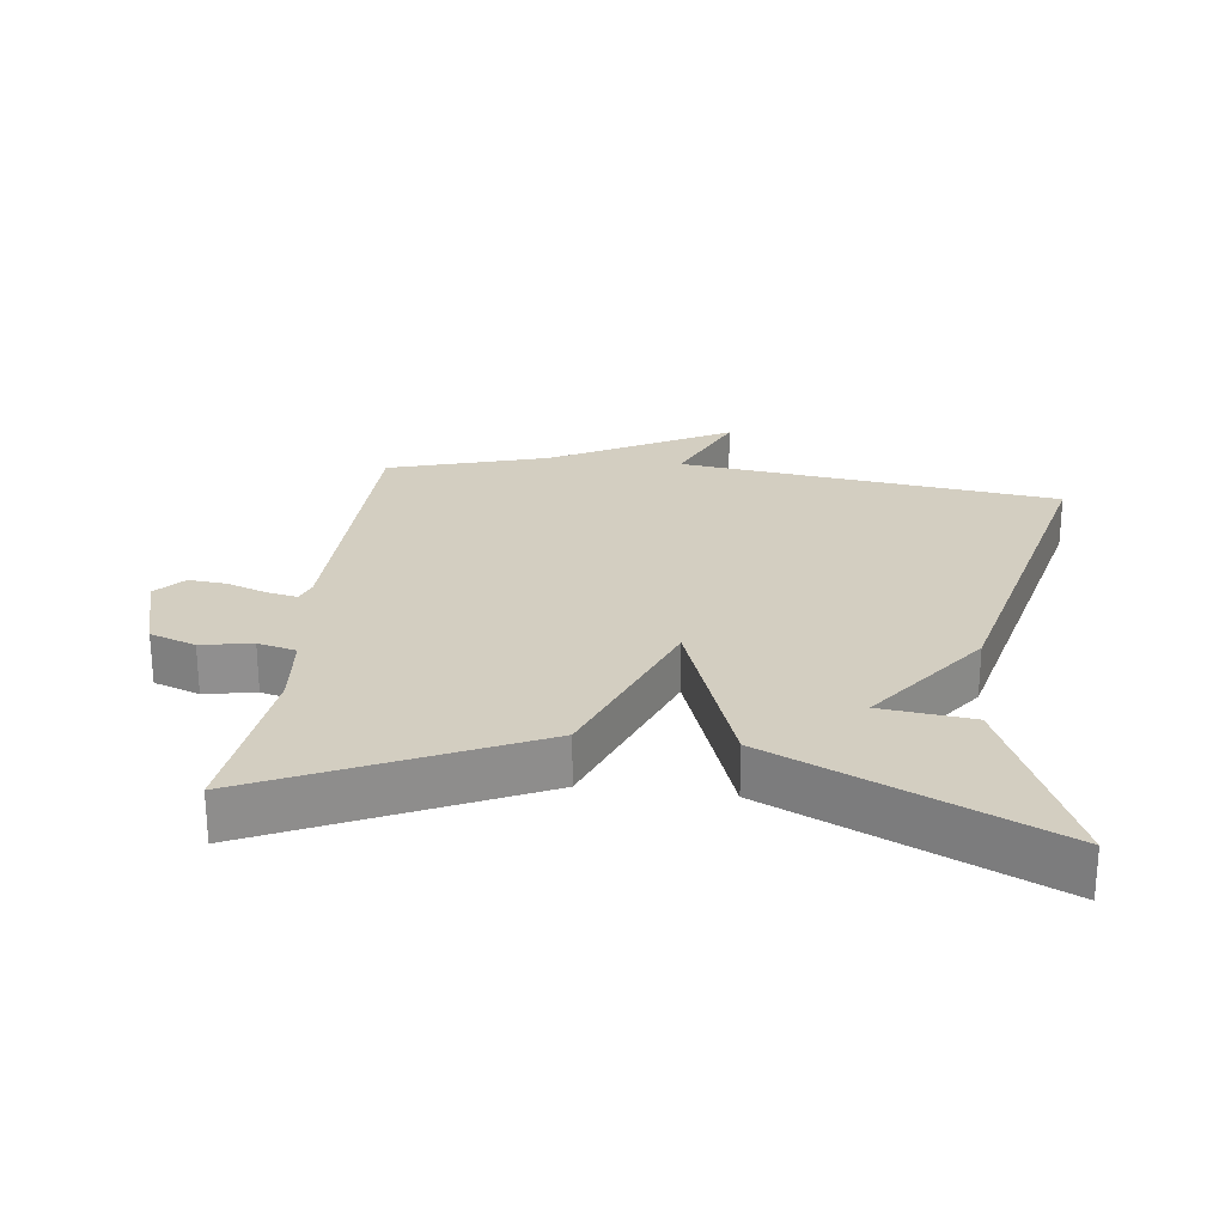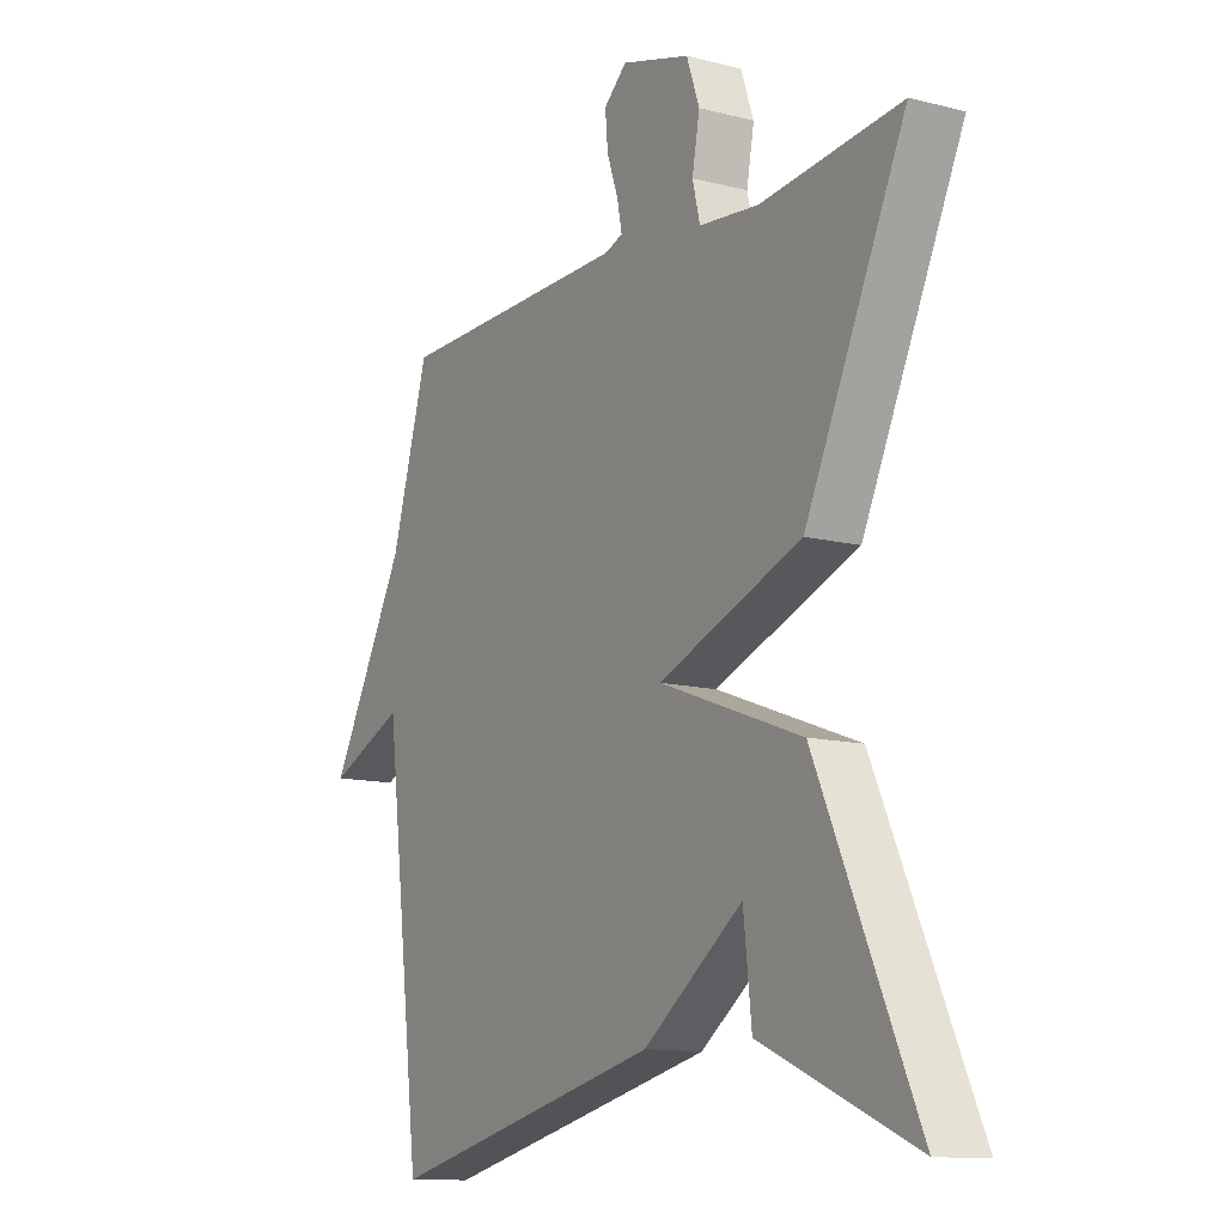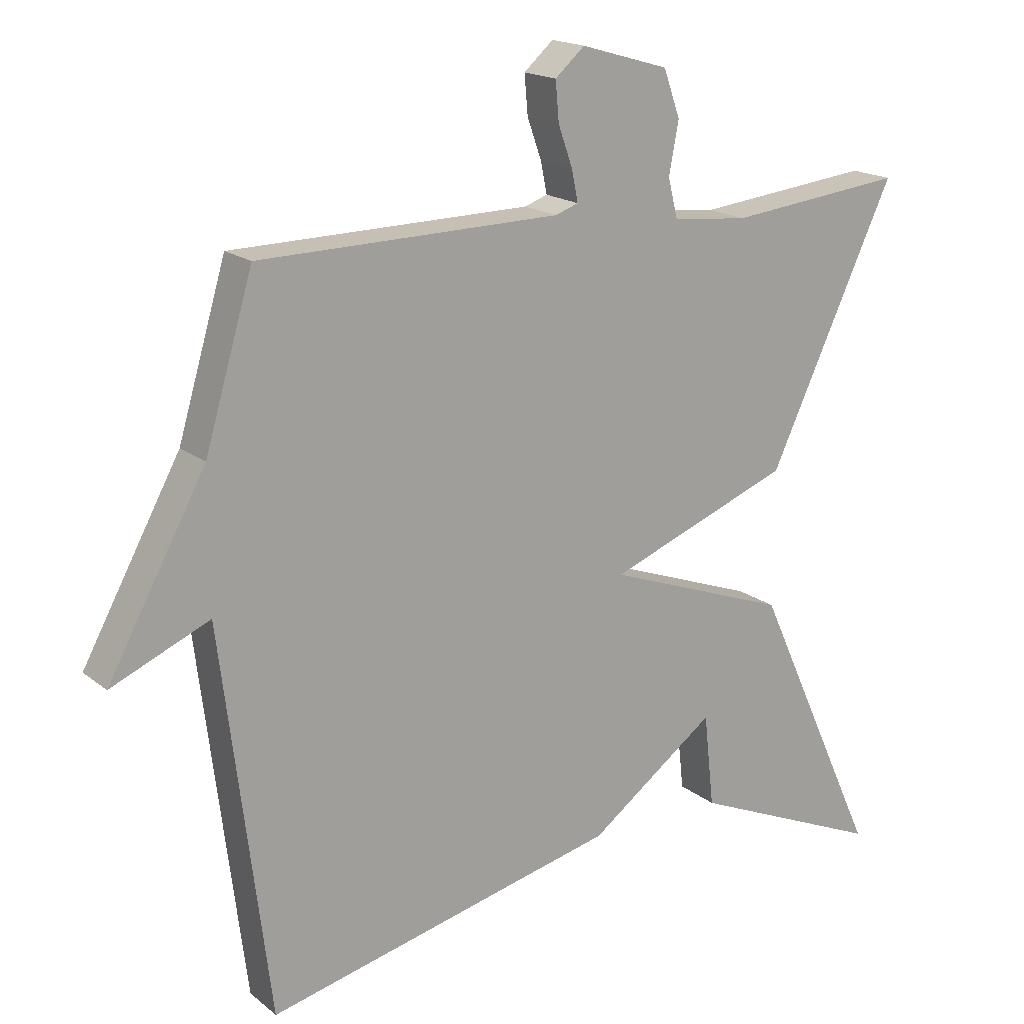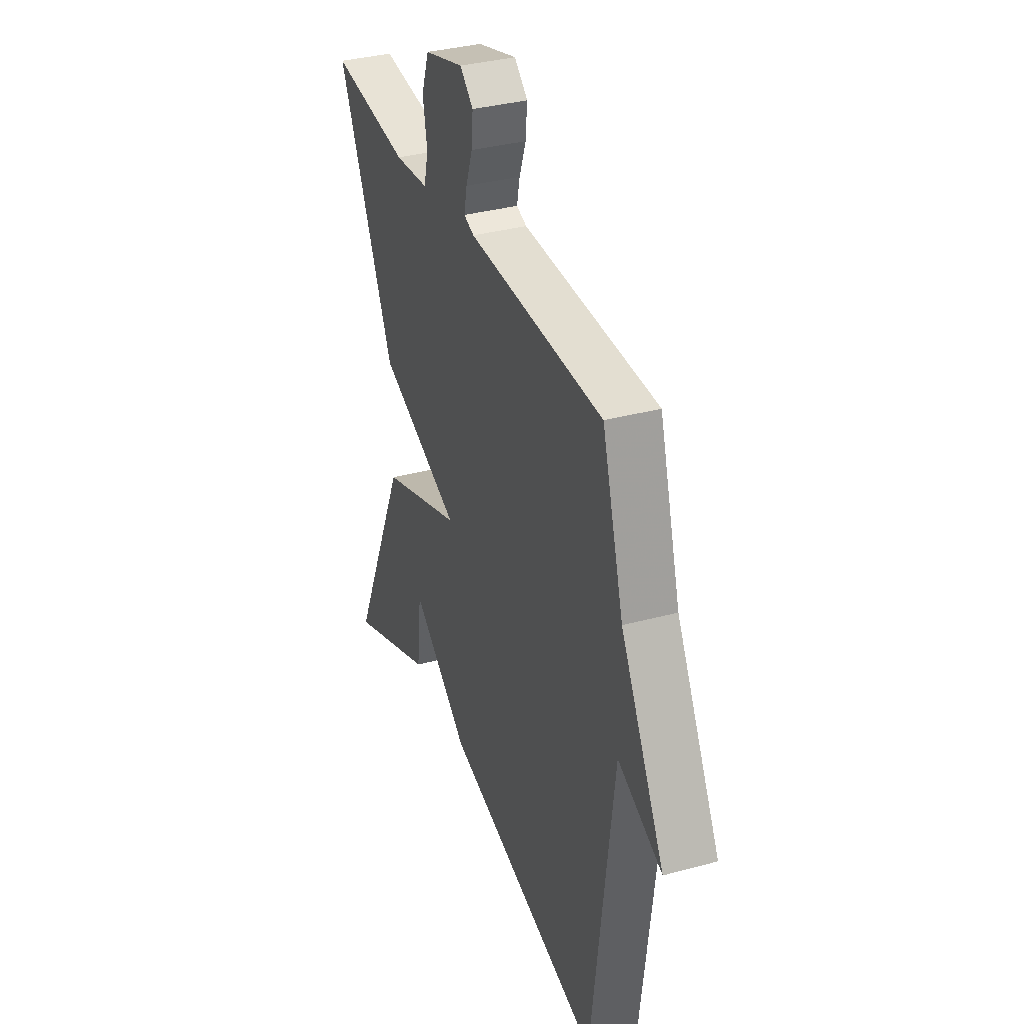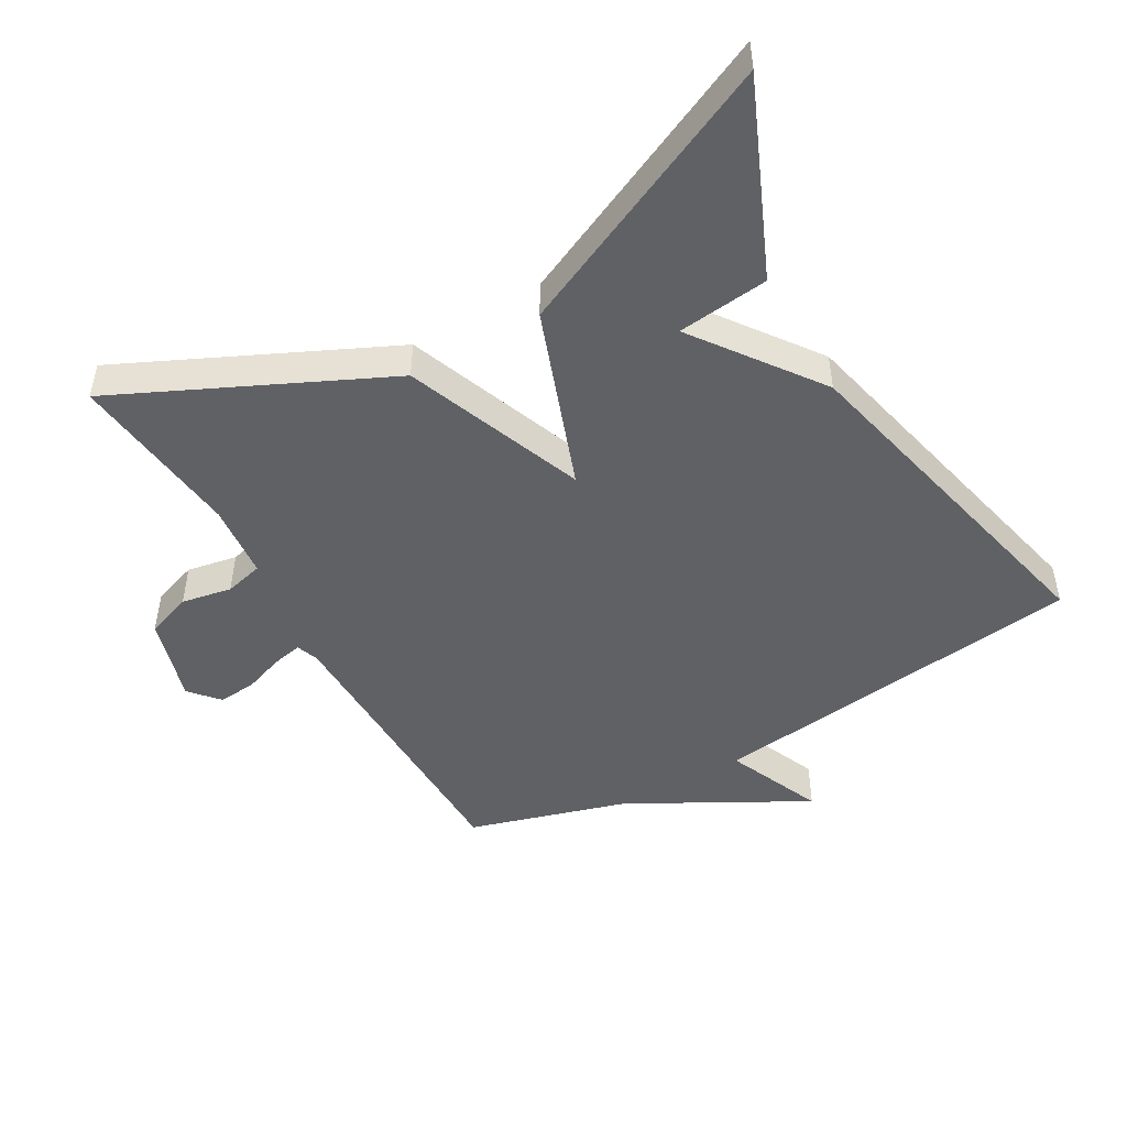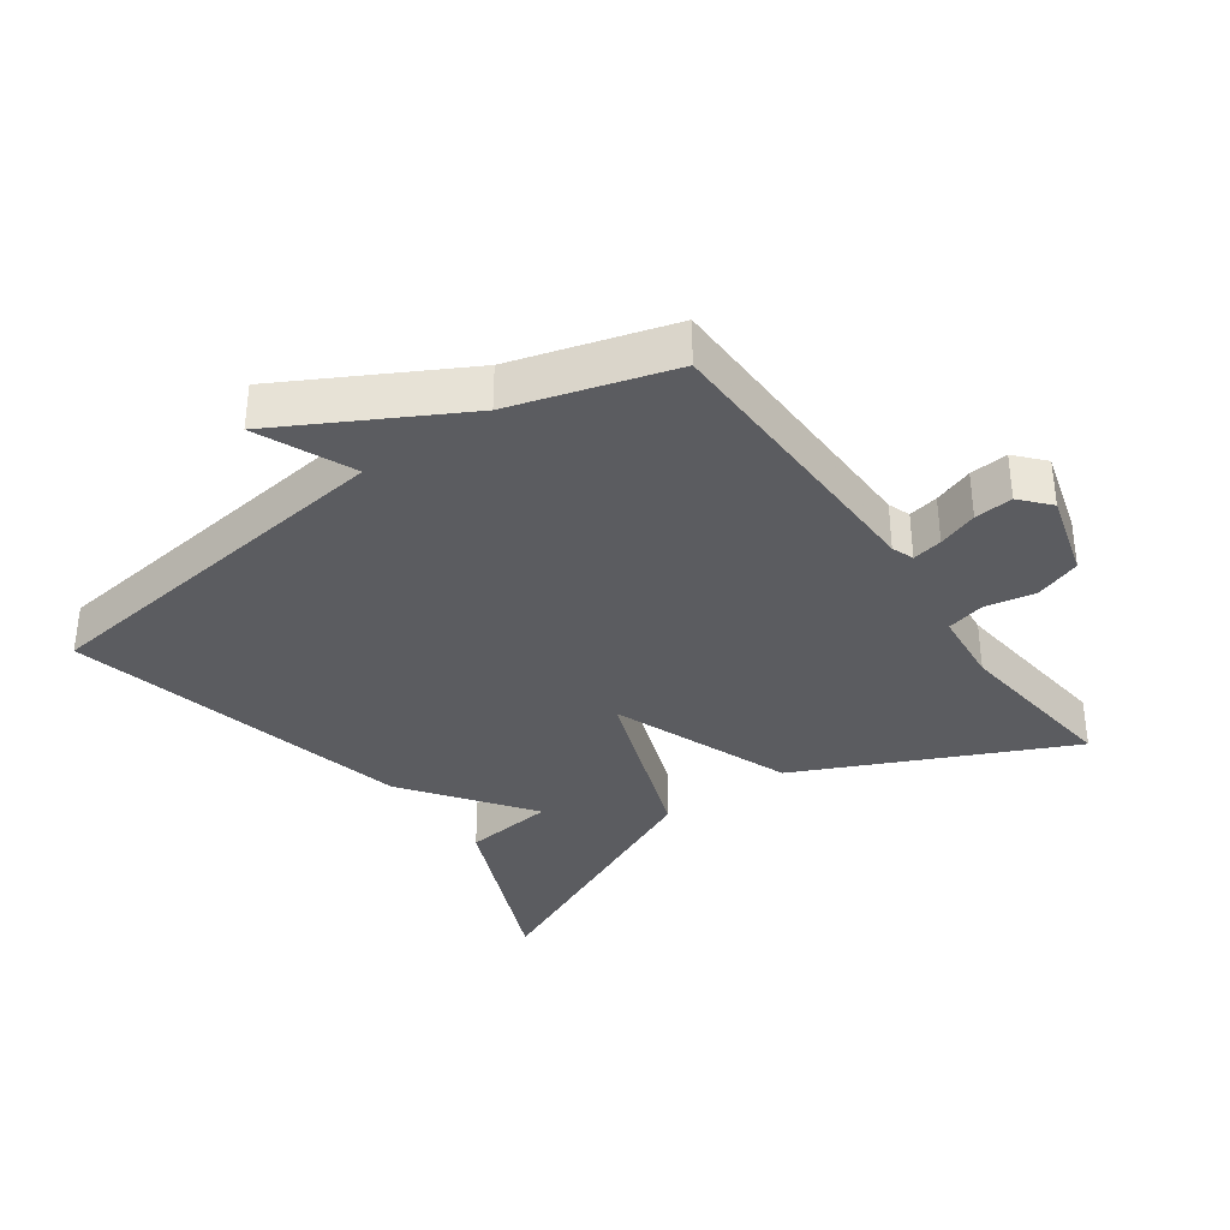
<metadata>
{"format":"obj","ext":"obj","renderer":"f3d","projection":"perspective","resolution":1024,"background":"white","views":[{"elev":24.9,"azim":97.1,"up":"+Y"},{"elev":-12.0,"azim":58.9,"up":"+Z"},{"elev":17.7,"azim":-33.7,"up":"+Z"},{"elev":34.9,"azim":-110.0,"up":"+Z"},{"elev":-48.3,"azim":119.7,"up":"+Y"},{"elev":-35.2,"azim":-54.5,"up":"+Y"}]}
</metadata>
<code>
v 0.5 0.07 -0.5
v 0.216 0.07 -0.378
v 0.201 0.07 -0.242
v 0.016 0.07 -0.378
v -0.5 0.07 -0.5
v -0.57 0.07 0.064
v -0.713 0.07 0.002
v -0.57 0.07 0.264
v -0.5 0.07 0.5
v -0.062 0.07 0.508
v -0.029 0.07 0.52
v -0.038 0.07 0.565
v -0.059 0.07 0.624
v -0.064 0.07 0.681
v -0.021 0.07 0.719
v 0.107 0.07 0.682
v 0.131 0.07 0.614
v 0.117 0.07 0.539
v 0.131 0.07 0.482
v 0.242 0.07 0.471
v 0.5 0.07 0.5
v 0.315 0.07 0.105
v 0.048 0.07 0.002
v 0.315 0.07 -0.095
v 0.5 0 -0.5
v 0.216 0 -0.378
v 0.201 0 -0.242
v 0.016 0 -0.378
v -0.5 0 -0.5
v -0.57 0 0.064
v -0.713 0 0.002
v -0.57 0 0.264
v -0.5 0 0.5
v -0.062 0 0.508
v -0.029 0 0.52
v -0.038 0 0.565
v -0.059 0 0.624
v -0.064 0 0.681
v -0.021 0 0.719
v 0.107 0 0.682
v 0.131 0 0.614
v 0.117 0 0.539
v 0.131 0 0.482
v 0.242 0 0.471
v 0.5 0 0.5
v 0.315 0 0.105
v 0.048 0 0.002
v 0.315 0 -0.095
f 23 24 1
f 20 21 22 23
f 19 20 23
f 18 19 23
f 16 17 18
f 15 16 18
f 14 15 18
f 13 14 18
f 12 13 18
f 11 12 18
f 10 11 18 23
f 8 9 10 23
f 6 7 8
f 6 8 23
f 5 6 23
f 4 5 23
f 3 4 23
f 1 2 3
f 1 3 23
f 25 48 47
f 47 46 45 44
f 47 44 43
f 47 43 42
f 42 41 40
f 42 40 39
f 42 39 38
f 42 38 37
f 42 37 36
f 42 36 35
f 47 42 35 34
f 47 34 33 32
f 32 31 30
f 47 32 30
f 47 30 29
f 47 29 28
f 47 28 27
f 27 26 25
f 47 27 25
f 1 25 26 2
f 2 26 27 3
f 3 27 28 4
f 4 28 29 5
f 5 29 30 6
f 6 30 31 7
f 7 31 32 8
f 8 32 33 9
f 9 33 34 10
f 10 34 35 11
f 11 35 36 12
f 12 36 37 13
f 13 37 38 14
f 14 38 39 15
f 15 39 40 16
f 16 40 41 17
f 17 41 42 18
f 18 42 43 19
f 19 43 44 20
f 20 44 45 21
f 21 45 46 22
f 22 46 47 23
f 23 47 48 24
f 24 48 25 1

</code>
